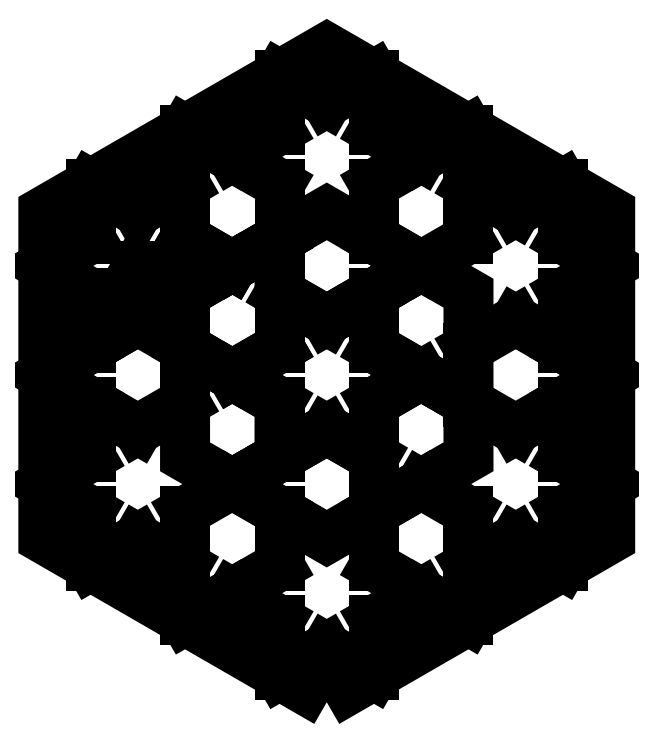
<metadata>
{"format":"dxf","ext":"dxf","renderer":"ezdxf+matplotlib","layout":"modelspace","background":"white","min_lineweight":24,"dpi":150}
</metadata>
<code>
0
SECTION
2
ENTITIES
0
LWPOLYLINE
8
0
90
7
70
1
43
0
10
-5
20
-7.994e-15
10
-2.5
20
-1.443
10
-2.5
20
-4.33
10
-5
20
-5.774
10
-7.5
20
-4.33
10
-7.5
20
-1.443
10
-7.5
20
1.443
0
LINE
8
0
10
-5
20
-7.994e-15
30
0
11
-2.5
21
1.443
31
0
0
LINE
8
0
10
-2.5
20
-4.33
30
0
11
-2.5
21
-1.443
31
0
0
LINE
8
0
10
3.997e-15
20
-2.887
30
0
11
-2.5
21
-4.33
31
0
0
LINE
8
0
10
2.5
20
-4.33
30
0
11
3.997e-15
21
-2.887
31
0
0
LINE
8
0
10
2.5
20
-1.443
30
0
11
2.5
21
-4.33
31
0
0
LINE
8
0
10
5
20
7.105e-15
30
0
11
2.5
21
-1.443
31
0
0
LINE
8
0
10
2.5
20
1.443
30
0
11
5
21
7.105e-15
31
0
0
LINE
8
0
10
2.5
20
4.33
30
0
11
2.5
21
1.443
31
0
0
LINE
8
0
10
-2.665e-15
20
2.887
30
0
11
2.5
21
4.33
31
0
0
LINE
8
0
10
-2.5
20
4.33
30
0
11
-2.22e-15
21
2.887
31
0
0
LINE
8
0
10
-2.5
20
1.443
30
0
11
-2.5
21
4.33
31
0
0
LINE
8
0
10
-2.5
20
-1.443
30
0
11
-5
21
-7.994e-15
31
0
0
LWPOLYLINE
8
0
90
7
70
1
43
0
10
-5
20
-5.774
10
-2.5
20
-4.33
10
3.553e-15
20
-2.887
10
2.5
20
-4.33
10
2.5
20
-7.217
10
1.332e-14
20
-8.66
10
-2.5
20
-7.217
0
LWPOLYLINE
8
0
90
7
70
1
43
0
10
2.5
20
-7.217
10
2.5
20
-4.33
10
2.5
20
-1.443
10
5
20
6.217e-15
10
7.5
20
-1.443
10
7.5
20
-4.33
10
5
20
-5.774
0
LWPOLYLINE
8
0
90
7
70
1
43
0
10
7.5
20
-1.443
10
5
20
6.217e-15
10
2.5
20
1.443
10
2.5
20
4.33
10
5
20
5.774
10
7.5
20
4.33
10
7.5
20
1.443
0
LWPOLYLINE
8
0
90
7
70
1
43
0
10
5
20
5.774
10
2.5
20
4.33
10
-2.665e-15
20
2.887
10
-2.5
20
4.33
10
-2.5
20
7.217
10
-8.882e-15
20
8.66
10
2.5
20
7.217
0
LINE
8
0
10
-2.5
20
4.33
30
0
11
-2.5
21
7.217
31
0
0
LINE
8
0
10
-2.5
20
7.217
30
0
11
-5
21
5.774
31
0
0
LINE
8
0
10
-5
20
5.774
30
0
11
-7.5
21
4.33
31
0
0
LINE
8
0
10
-7.5
20
4.33
30
0
11
-7.5
21
1.443
31
0
0
LINE
8
0
10
-7.5
20
1.443
30
0
11
-5
21
-2.665e-15
31
0
0
LINE
8
0
10
-5
20
-2.665e-15
30
0
11
-2.5
21
1.443
31
0
0
LINE
8
0
10
-2.5
20
1.443
30
0
11
-2.5
21
4.33
31
0
0
LINE
8
0
10
-4.98
20
5.785
30
0
11
-2.52
21
7.205
31
0
0
LWPOLYLINE
8
0
90
6
70
1
43
0
10
-7.105e-15
20
-17.32
10
-15
20
-8.66
10
-15
20
8.66
10
1.066e-14
20
17.32
10
15
20
8.66
10
15
20
-8.66
0
LINE
8
0
10
-7.5
20
1.443
30
0
11
-10
21
2.887
31
0
0
LINE
8
0
10
-10
20
2.887
30
0
11
-12.5
21
1.443
31
0
0
LINE
8
0
10
-12.5
20
-1.443
30
0
11
-10
21
-2.887
31
0
0
LINE
8
0
10
-10
20
-2.887
30
0
11
-7.5
21
-1.443
31
0
0
LINE
8
0
10
-7.5
20
-1.443
30
0
11
-7.5
21
1.443
31
0
0
LINE
8
0
10
-12.5
20
-1.443
30
0
11
-15
21
7.105e-15
31
0
0
LINE
8
0
10
-12.5
20
1.443
30
0
11
-15
21
7.105e-15
31
0
0
LINE
8
0
10
-5
20
-5.774
30
0
11
-2.5
21
-7.217
31
0
0
LINE
8
0
10
-2.5
20
-10.1
30
0
11
-2.5
21
-7.217
31
0
0
LINE
8
0
10
-5
20
-5.774
30
0
11
-7.5
21
-7.217
31
0
0
LINE
8
0
10
-7.5
20
-7.217
30
0
11
-7.5
21
-10.1
31
0
0
LINE
8
0
10
-7.5
20
-10.1
30
0
11
-7.5
21
-12.99
31
0
0
LINE
8
0
10
-5
20
-11.55
30
0
11
-2.5
21
-10.1
31
0
0
LINE
8
0
10
-5
20
-11.55
30
0
11
-7.5
21
-12.99
31
0
0
LINE
8
0
10
2.5
20
-7.217
30
0
11
5
21
-5.774
31
0
0
LINE
8
0
10
7.5
20
-7.217
30
0
11
5
21
-5.774
31
0
0
LINE
8
0
10
2.5
20
-7.217
30
0
11
2.5
21
-10.1
31
0
0
LINE
8
0
10
2.5
20
-10.1
30
0
11
5
21
-11.55
31
0
0
LINE
8
0
10
5
20
-11.55
30
0
11
7.5
21
-12.99
31
0
0
LINE
8
0
10
7.5
20
-10.1
30
0
11
7.5
21
-7.217
31
0
0
LINE
8
0
10
7.5
20
-10.1
30
0
11
7.5
21
-12.99
31
0
0
LINE
8
0
10
7.5
20
-1.443
30
0
11
7.5
21
1.443
31
0
0
LINE
8
0
10
10
20
2.887
30
0
11
7.5
21
1.443
31
0
0
LINE
8
0
10
7.5
20
-1.443
30
0
11
10
21
-2.887
31
0
0
LINE
8
0
10
10
20
-2.887
30
0
11
12.5
21
-1.443
31
0
0
LINE
8
0
10
12.5
20
-1.443
30
0
11
15
21
-8.942e-15
31
0
0
LINE
8
0
10
12.5
20
1.443
30
0
11
10
21
2.887
31
0
0
LINE
8
0
10
12.5
20
1.443
30
0
11
15
21
-8.942e-15
31
0
0
LINE
8
0
10
5
20
5.774
30
0
11
2.5
21
7.217
31
0
0
LINE
8
0
10
2.5
20
10.1
30
0
11
2.5
21
7.217
31
0
0
LINE
8
0
10
5
20
5.774
30
0
11
7.5
21
7.217
31
0
0
LINE
8
0
10
7.5
20
7.217
30
0
11
7.5
21
10.1
31
0
0
LINE
8
0
10
7.5
20
10.1
30
0
11
7.5
21
12.99
31
0
0
LINE
8
0
10
5
20
11.55
30
0
11
2.5
21
10.1
31
0
0
LINE
8
0
10
5
20
11.55
30
0
11
7.5
21
12.99
31
0
0
LINE
8
0
10
-2.5
20
7.217
30
0
11
-5
21
5.774
31
0
0
LINE
8
0
10
-7.5
20
7.217
30
0
11
-5
21
5.774
31
0
0
LINE
8
0
10
-2.5
20
7.217
30
0
11
-2.5
21
10.1
31
0
0
LINE
8
0
10
-2.5
20
10.1
30
0
11
-5
21
11.55
31
0
0
LINE
8
0
10
-5
20
11.55
30
0
11
-7.5
21
12.99
31
0
0
LINE
8
0
10
-7.5
20
10.1
30
0
11
-7.5
21
7.217
31
0
0
LINE
8
0
10
-7.5
20
10.1
30
0
11
-7.5
21
12.99
31
0
0
LINE
8
0
10
-10
20
2.887
30
0
11
-10
21
5.774
31
0
0
LINE
8
0
10
-10
20
5.774
30
0
11
-7.5
21
4.33
31
0
0
LINE
8
0
10
-7.5
20
7.217
30
0
11
-5
21
5.774
31
0
0
LINE
8
0
10
-5
20
5.774
30
0
11
-7.5
21
4.33
31
0
0
LINE
8
0
10
-10
20
8.66
30
0
11
-7.5
21
10.1
31
0
0
LINE
8
0
10
-7.5
20
10.1
30
0
11
-7.5
21
7.217
31
0
0
LINE
8
0
10
-12.5
20
7.217
30
0
11
-12.5
21
10.1
31
0
0
LINE
8
0
10
-12.5
20
10.1
30
0
11
-10
21
8.66
31
0
0
LINE
8
0
10
-12.5
20
4.33
30
0
11
-15
21
5.774
31
0
0
LINE
8
0
10
-15
20
5.774
30
0
11
-12.5
21
7.217
31
0
0
LINE
8
0
10
-10
20
2.887
30
0
11
-12.5
21
1.443
31
0
0
LINE
8
0
10
-12.5
20
1.443
30
0
11
-12.5
21
4.33
31
0
0
LINE
8
0
10
-7.5
20
-10.1
30
0
11
-10
21
-8.66
31
0
0
LINE
8
0
10
-10
20
-8.66
30
0
11
-12.5
21
-10.1
31
0
0
LINE
8
0
10
-12.5
20
-10.1
30
0
11
-12.5
21
-7.217
31
0
0
LINE
8
0
10
-12.5
20
-7.217
30
0
11
-15
21
-5.774
31
0
0
LINE
8
0
10
-15
20
-5.774
30
0
11
-12.5
21
-4.33
31
0
0
LINE
8
0
10
-12.5
20
-4.33
30
0
11
-12.5
21
-1.443
31
0
0
LINE
8
0
10
5
20
-11.55
30
0
11
2.5
21
-12.99
31
0
0
LINE
8
0
10
2.5
20
-12.99
30
0
11
2.5
21
-15.88
31
0
0
LINE
8
0
10
2.5
20
-15.88
30
0
11
7.105e-15
21
-14.43
31
0
0
LINE
8
0
10
-8.882e-16
20
-14.43
30
0
11
-2.5
21
-15.88
31
0
0
LINE
8
0
10
-2.5
20
-15.88
30
0
11
-2.5
21
-12.99
31
0
0
LINE
8
0
10
-2.5
20
-12.99
30
0
11
-5
21
-11.55
31
0
0
LINE
8
0
10
12.5
20
-1.443
30
0
11
12.5
21
-4.33
31
0
0
LINE
8
0
10
12.5
20
-4.33
30
0
11
15
21
-5.774
31
0
0
LINE
8
0
10
15
20
-5.774
30
0
11
12.5
21
-7.217
31
0
0
LINE
8
0
10
12.5
20
-7.217
30
0
11
12.5
21
-10.1
31
0
0
LINE
8
0
10
12.5
20
-10.1
30
0
11
10
21
-8.66
31
0
0
LINE
8
0
10
10
20
-8.66
30
0
11
7.5
21
-10.1
31
0
0
LINE
8
0
10
7.5
20
10.1
30
0
11
10
21
8.66
31
0
0
LINE
8
0
10
10
20
8.66
30
0
11
12.5
21
10.1
31
0
0
LINE
8
0
10
12.5
20
10.1
30
0
11
12.5
21
7.217
31
0
0
LINE
8
0
10
12.5
20
7.217
30
0
11
15
21
5.774
31
0
0
LINE
8
0
10
15
20
5.774
30
0
11
12.5
21
4.33
31
0
0
LINE
8
0
10
12.5
20
4.33
30
0
11
12.5
21
1.443
31
0
0
LINE
8
0
10
-5
20
11.55
30
0
11
-2.5
21
12.99
31
0
0
LINE
8
0
10
-2.5
20
12.99
30
0
11
-2.5
21
15.88
31
0
0
LINE
8
0
10
-2.5
20
15.88
30
0
11
0
21
14.43
31
0
0
LINE
8
0
10
7.994e-15
20
14.43
30
0
11
2.5
21
15.88
31
0
0
LINE
8
0
10
2.5
20
15.88
30
0
11
2.5
21
12.99
31
0
0
LINE
8
0
10
2.5
20
12.99
30
0
11
5
21
11.55
31
0
0
ENDSEC
0
EOF

</code>
